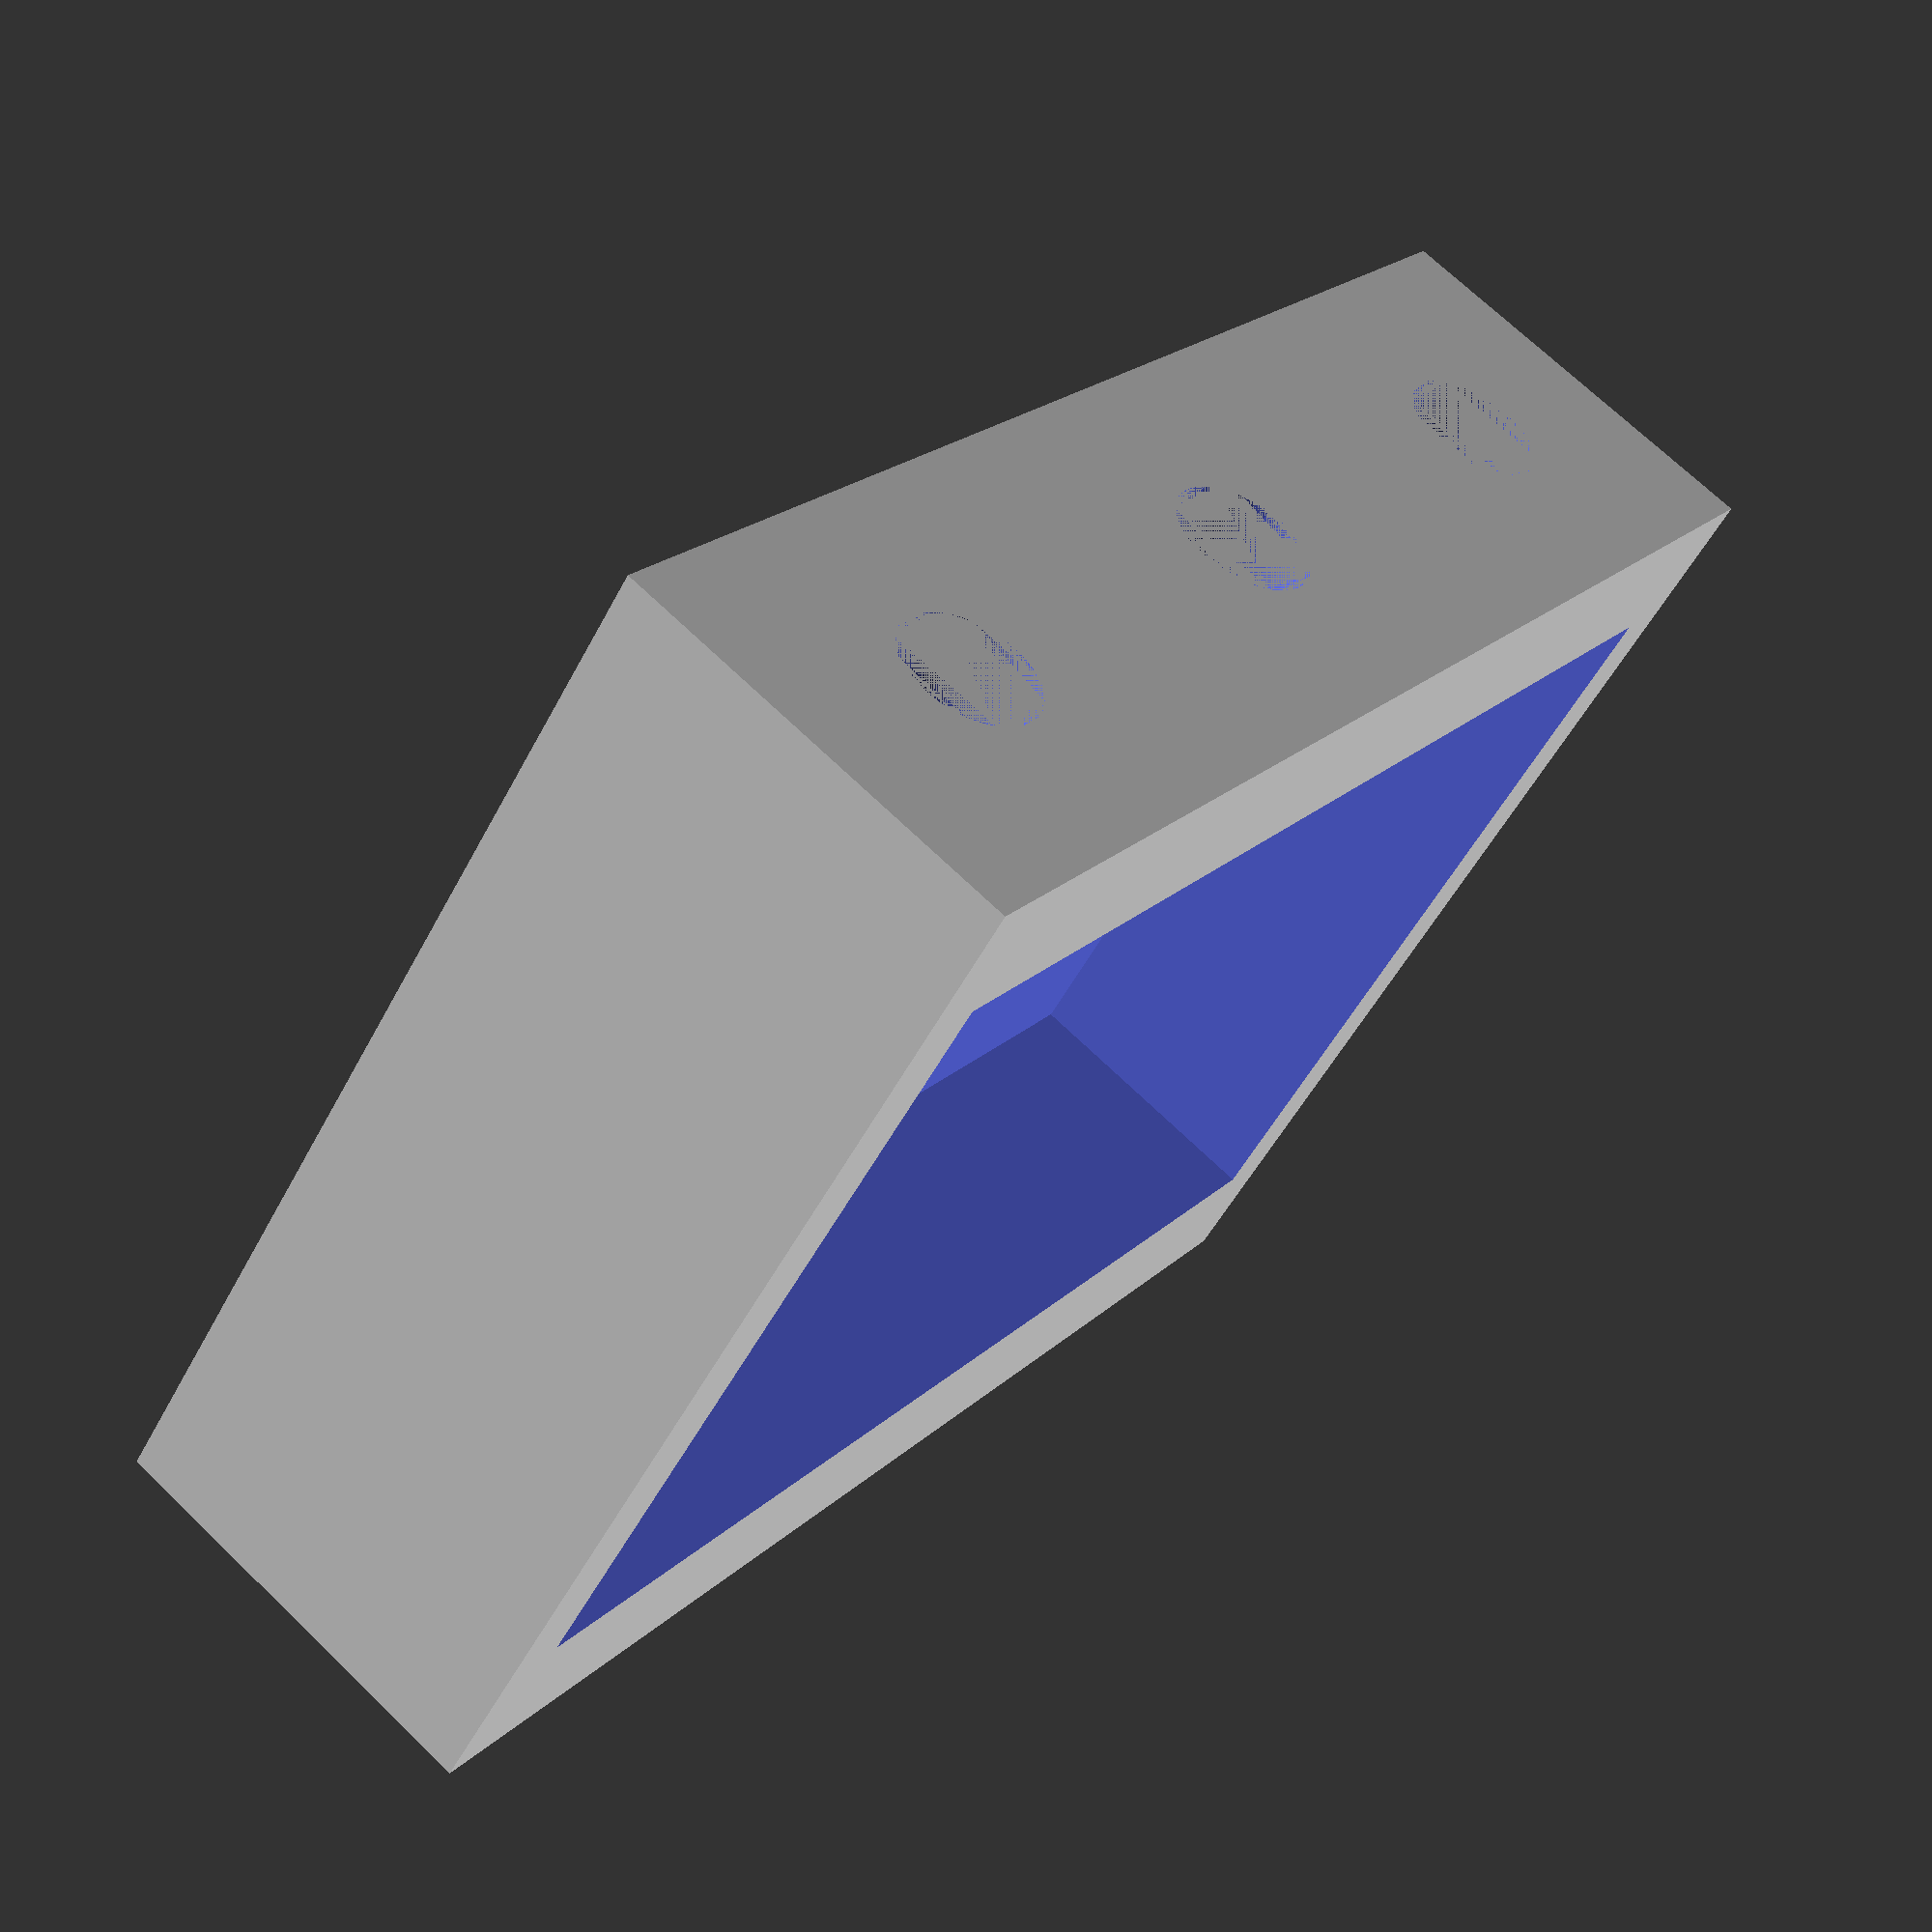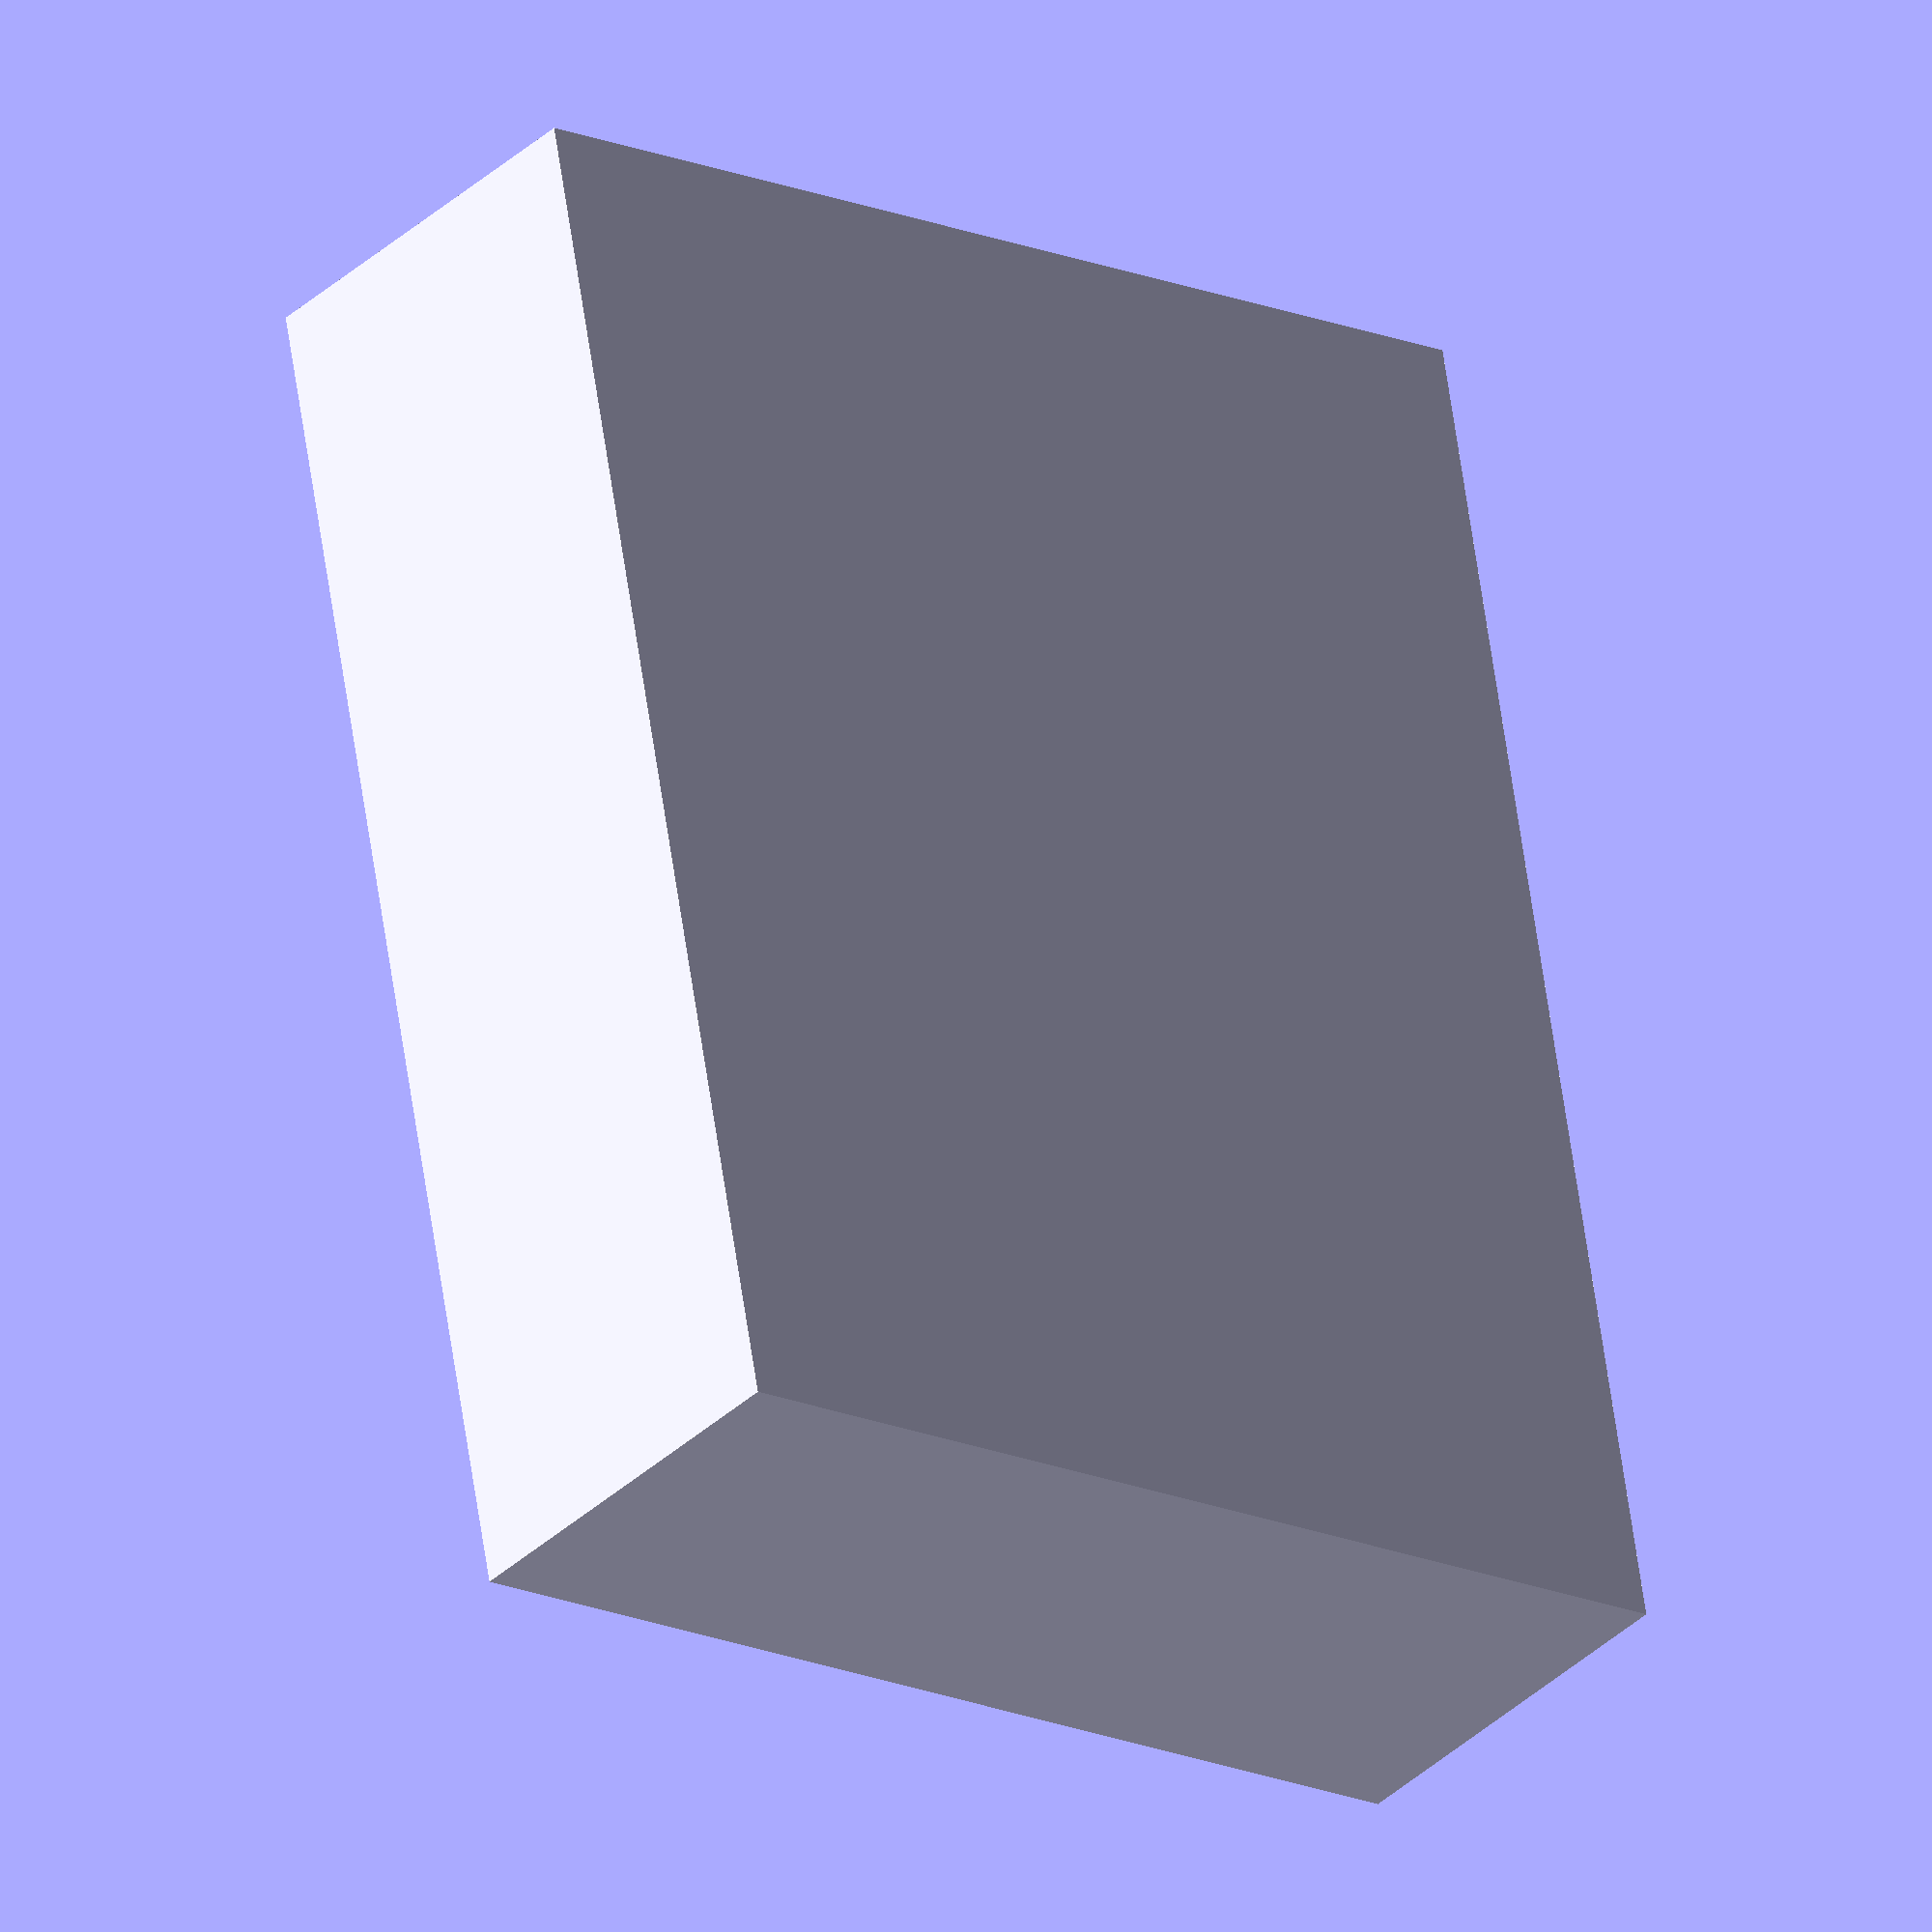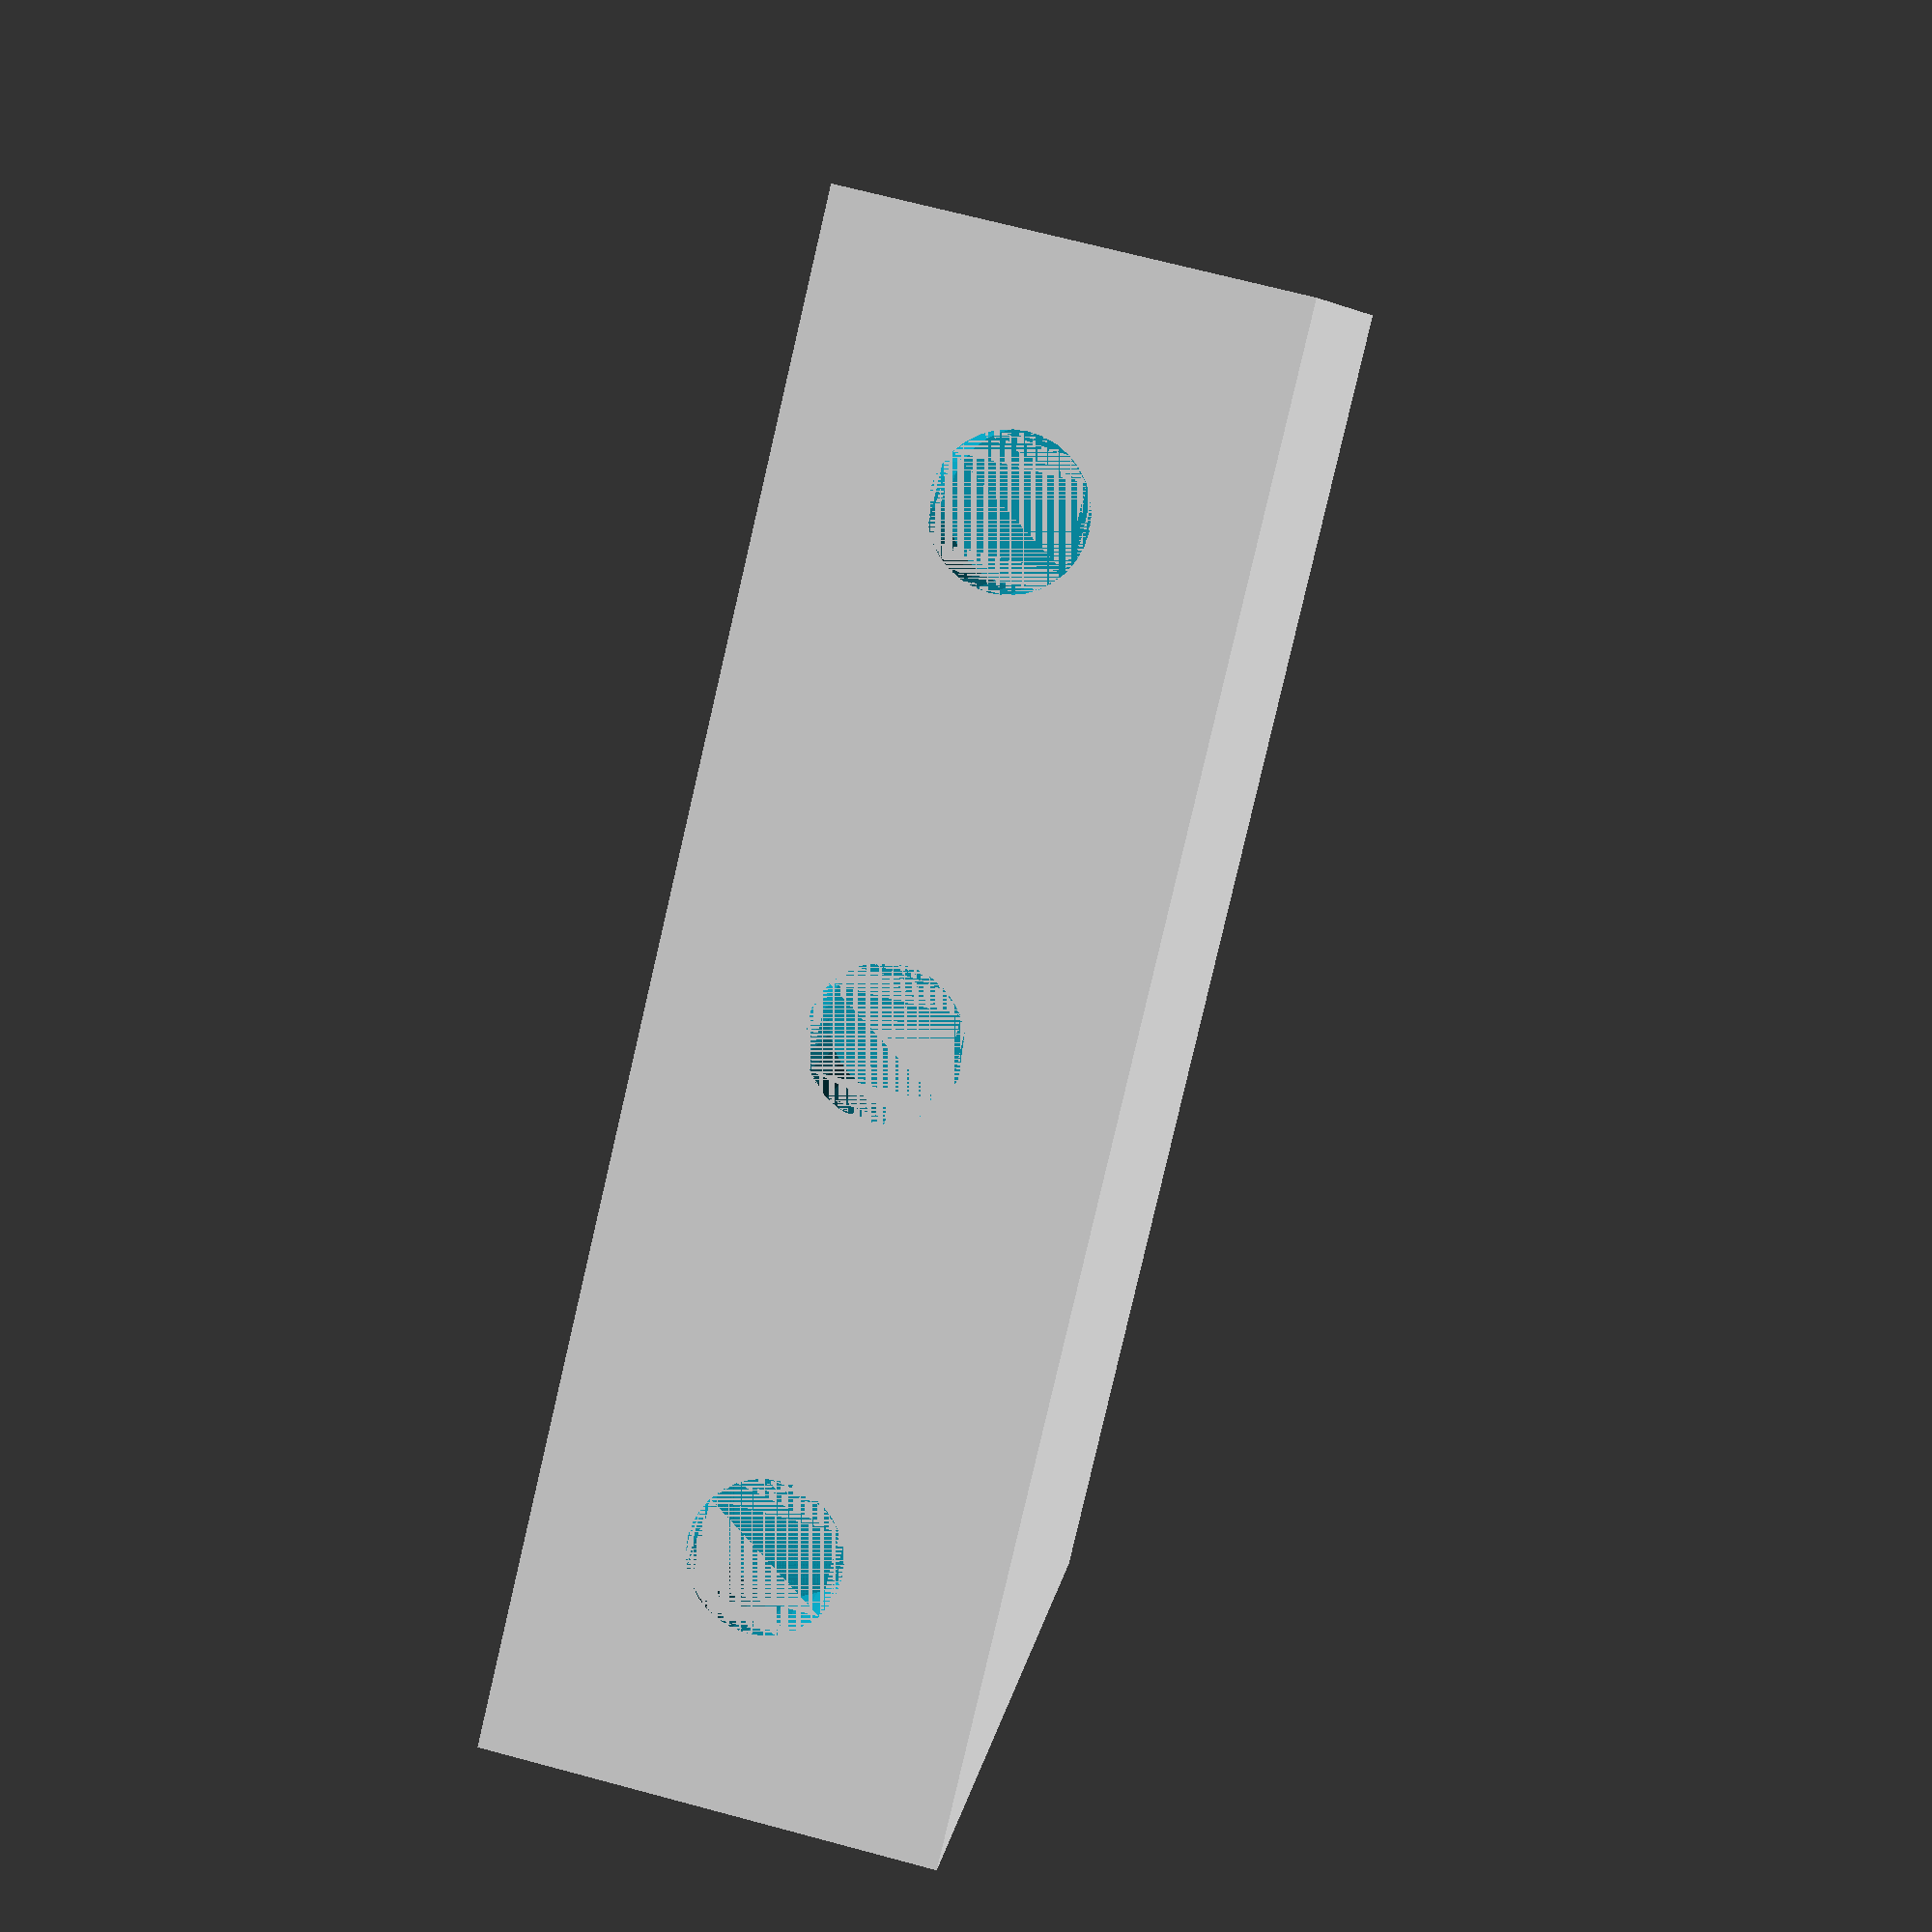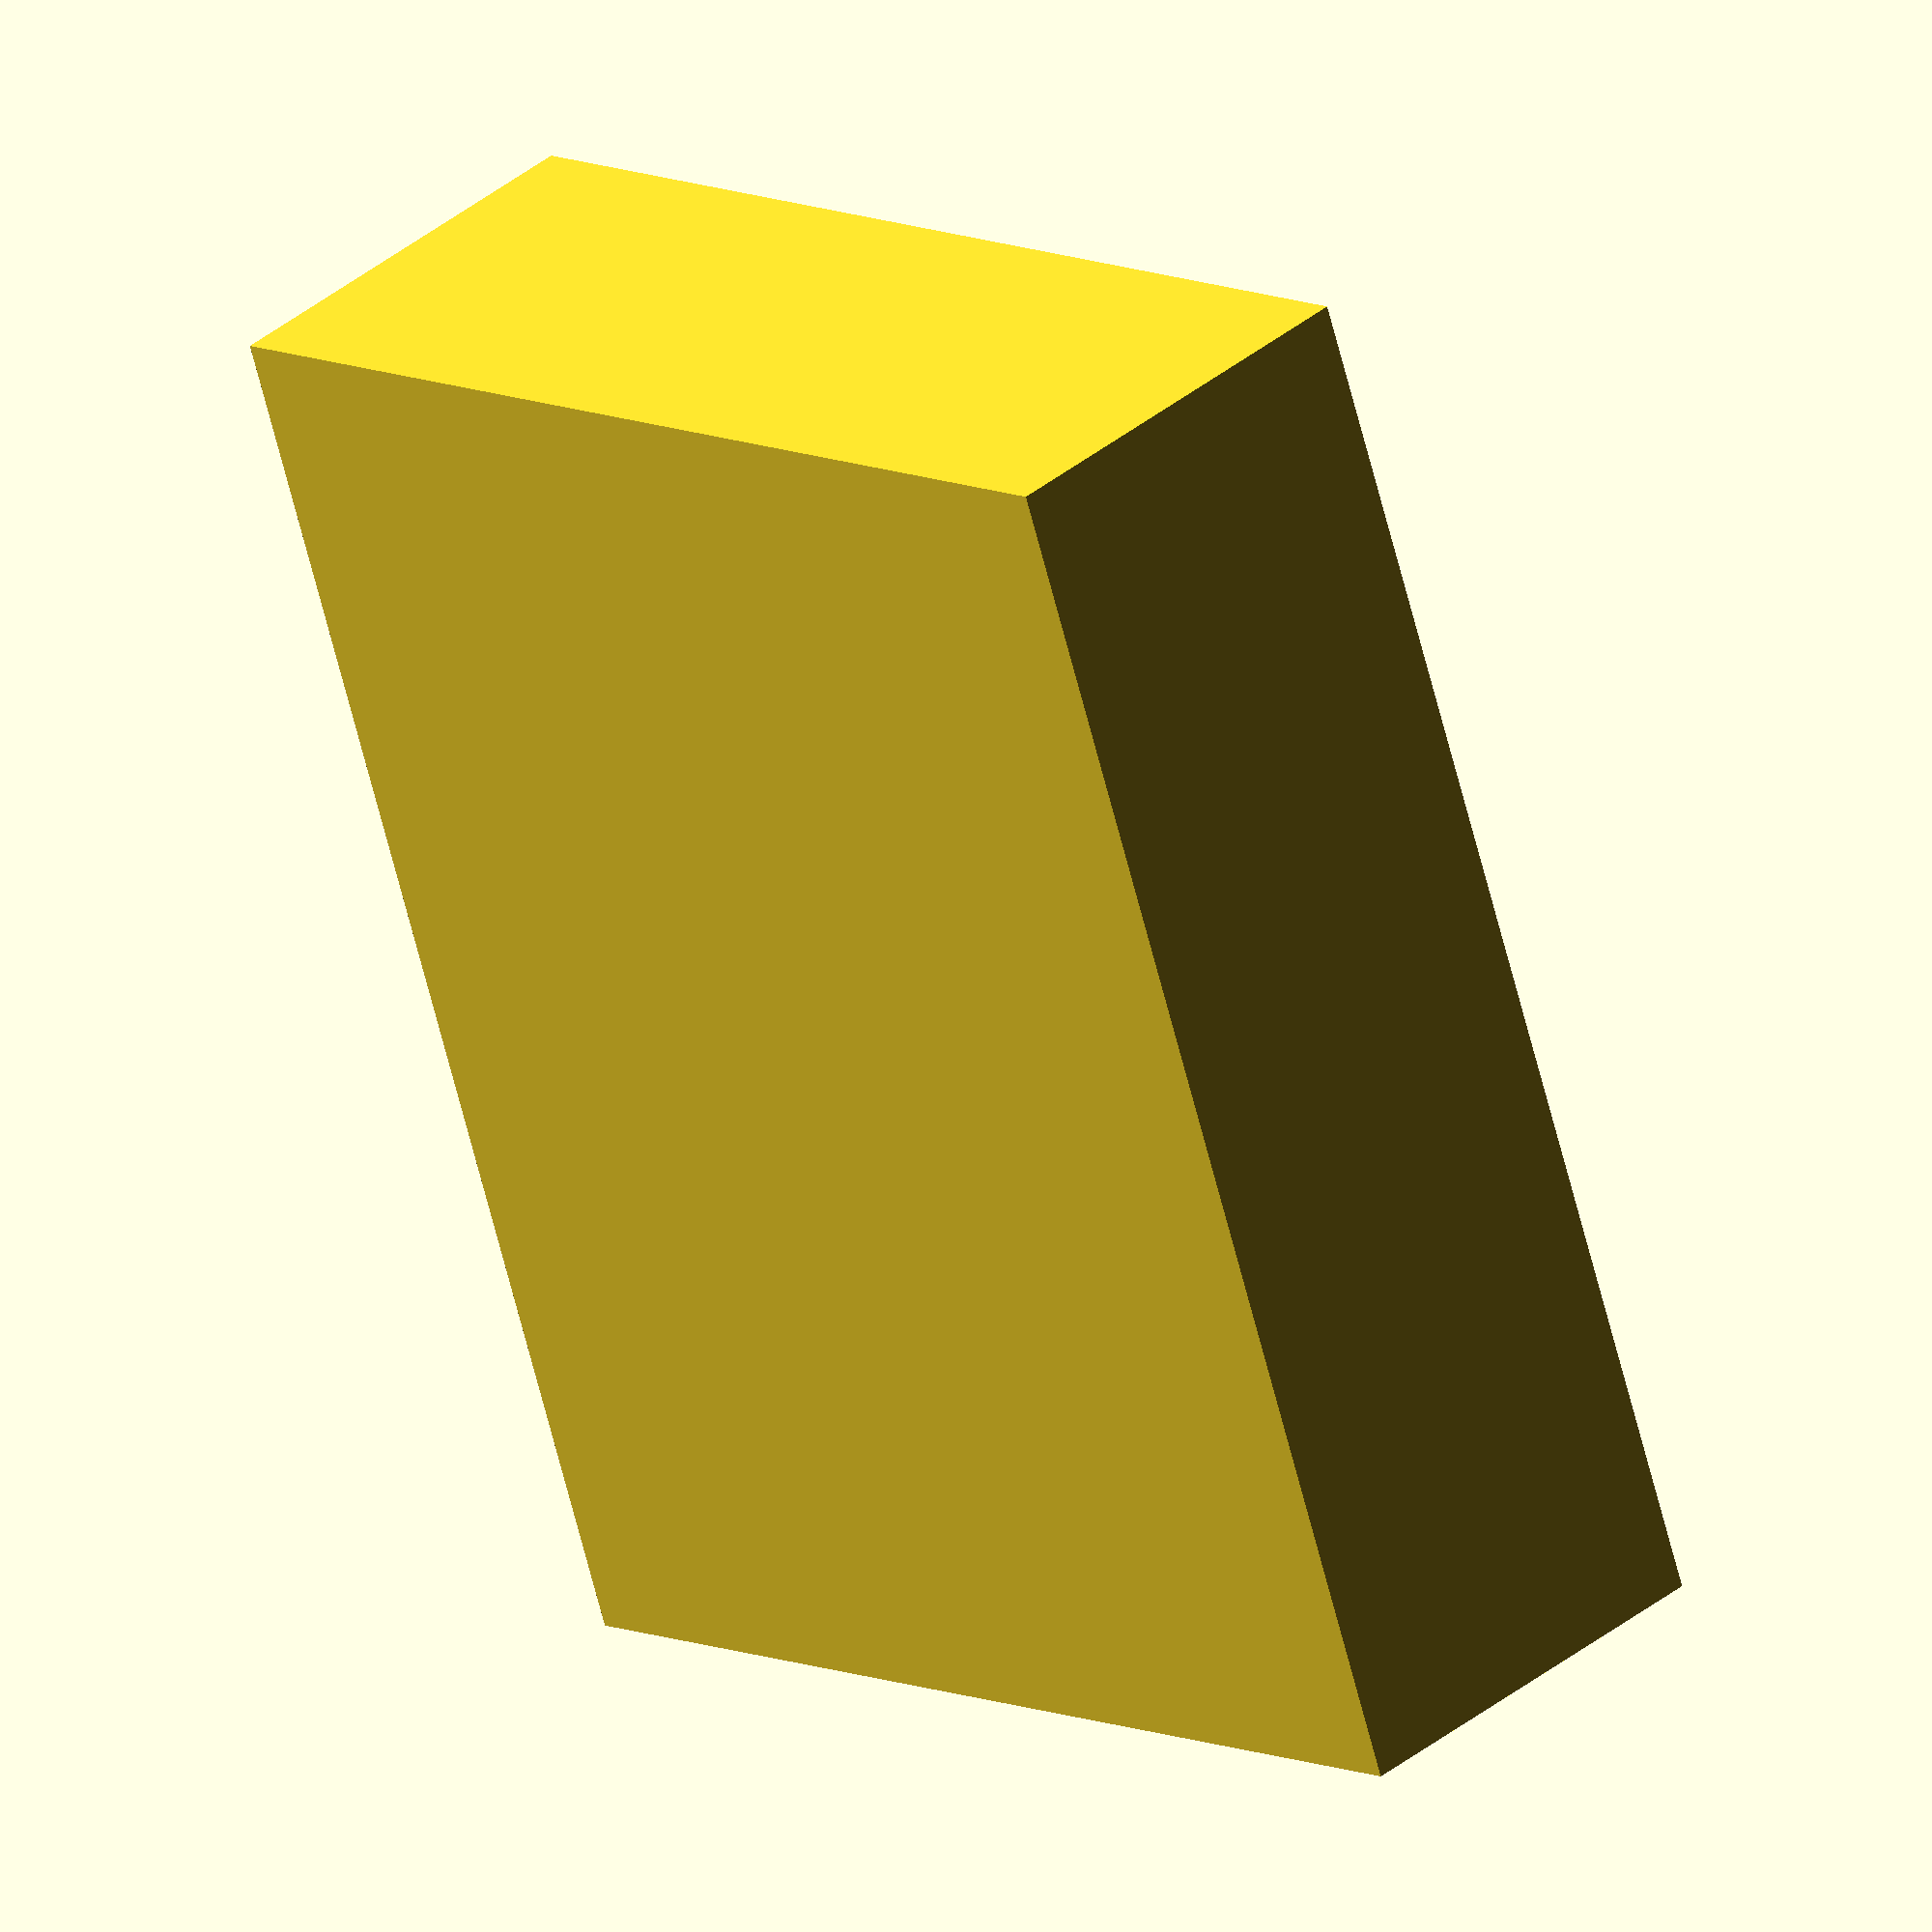
<openscad>
difference()
{
    linear_extrude(height = 6.0, twist = 0.0, scale = 1.0, slices = 1, center = false)
    {
        scale([20.0, 16.0])
        {
            M8();
        }
    }
    translate([0.0, 0.0, 2.0])
    {
        linear_extrude(height = 7.0, twist = 0.0, scale = 1.0, slices = 1, center = false)
        {
            scale([18.0, 12.0])
            {
                M8();
            }
        }
    }
    union()
    {
        translate([0.0, 0.0, 0.0])
        {
            translate([6.666666666666667, 8.0, 3.0])
            {
                rotate([90.0, 0.0, 0.0])
                {
                    linear_extrude(height = 2.0, twist = 0.0, scale = 1.0, slices = 1, center = false)
                    {
                        scale([2.0, 2.0])
                        {
                            M52();
                        }
                    }
                }
            }
        }
        translate([-6.666666666666667, 0.0, 0.0])
        {
            translate([6.666666666666667, 8.0, 3.0])
            {
                rotate([90.0, 0.0, 0.0])
                {
                    linear_extrude(height = 2.0, twist = 0.0, scale = 1.0, slices = 1, center = false)
                    {
                        scale([2.0, 2.0])
                        {
                            M52();
                        }
                    }
                }
            }
        }
        translate([-13.333333333333334, 0.0, 0.0])
        {
            translate([6.666666666666667, 8.0, 3.0])
            {
                rotate([90.0, 0.0, 0.0])
                {
                    linear_extrude(height = 2.0, twist = 0.0, scale = 1.0, slices = 1, center = false)
                    {
                        scale([2.0, 2.0])
                        {
                            M52();
                        }
                    }
                }
            }
        }
    }
}

module M52()
{
    polygon
    (
        points =
        [
            [0.5, 0.0], 
            [0.4903926402016152, 0.09754516100806412], 
            [0.46193976625564337, 0.1913417161825449], 
            [0.4157348061512726, 0.2777851165098011], 
            [0.3535533905932738, 0.35355339059327373], 
            [0.27778511650980114, 0.4157348061512726], 
            [0.19134171618254492, 0.46193976625564337], 
            [0.09754516100806417, 0.4903926402016152], 
            [3.061616997868383E-17, 0.5], 
            [-0.0975451610080641, 0.4903926402016152], 
            [-0.19134171618254486, 0.46193976625564337], 
            [-0.277785116509801, 0.41573480615127273], 
            [-0.35355339059327373, 0.3535533905932738], 
            [-0.4157348061512727, 0.2777851165098011], 
            [-0.46193976625564337, 0.19134171618254495], 
            [-0.4903926402016152, 0.0975451610080643], 
            [-0.5, 6.123233995736766E-17], 
            [-0.4903926402016152, -0.09754516100806418], 
            [-0.4619397662556434, -0.19134171618254484], 
            [-0.41573480615127273, -0.277785116509801], 
            [-0.35355339059327384, -0.35355339059327373], 
            [-0.2777851165098011, -0.4157348061512726], 
            [-0.19134171618254517, -0.46193976625564326], 
            [-0.09754516100806433, -0.49039264020161516], 
            [-9.184850993605148E-17, -0.5], 
            [0.09754516100806415, -0.4903926402016152], 
            [0.191341716182545, -0.4619397662556433], 
            [0.2777851165098009, -0.41573480615127273], 
            [0.3535533905932737, -0.35355339059327384], 
            [0.4157348061512726, -0.2777851165098011], 
            [0.46193976625564326, -0.1913417161825452], 
            [0.49039264020161516, -0.09754516100806436]
        ],
        paths =
        [
            [0, 1, 2, 3, 4, 5, 6, 7, 8, 9, 10, 11, 12, 13, 14, 15, 16, 17, 18, 19, 20, 21, 22, 23, 24, 25, 26, 27, 28, 29, 30, 31]
        ]
    );
}

module M8()
{
    polygon
    (
        points =
        [
            [-0.5, -0.5], 
            [0.5, -0.5], 
            [0.5, 0.5], 
            [-0.5, 0.5]
        ],
        paths =
        [
            [0, 1, 2, 3]
        ]
    );
}

</openscad>
<views>
elev=289.5 azim=40.2 roll=314.0 proj=p view=solid
elev=34.1 azim=280.4 roll=141.6 proj=o view=solid
elev=291.0 azim=28.7 roll=105.0 proj=p view=solid
elev=322.1 azim=110.1 roll=224.2 proj=o view=solid
</views>
